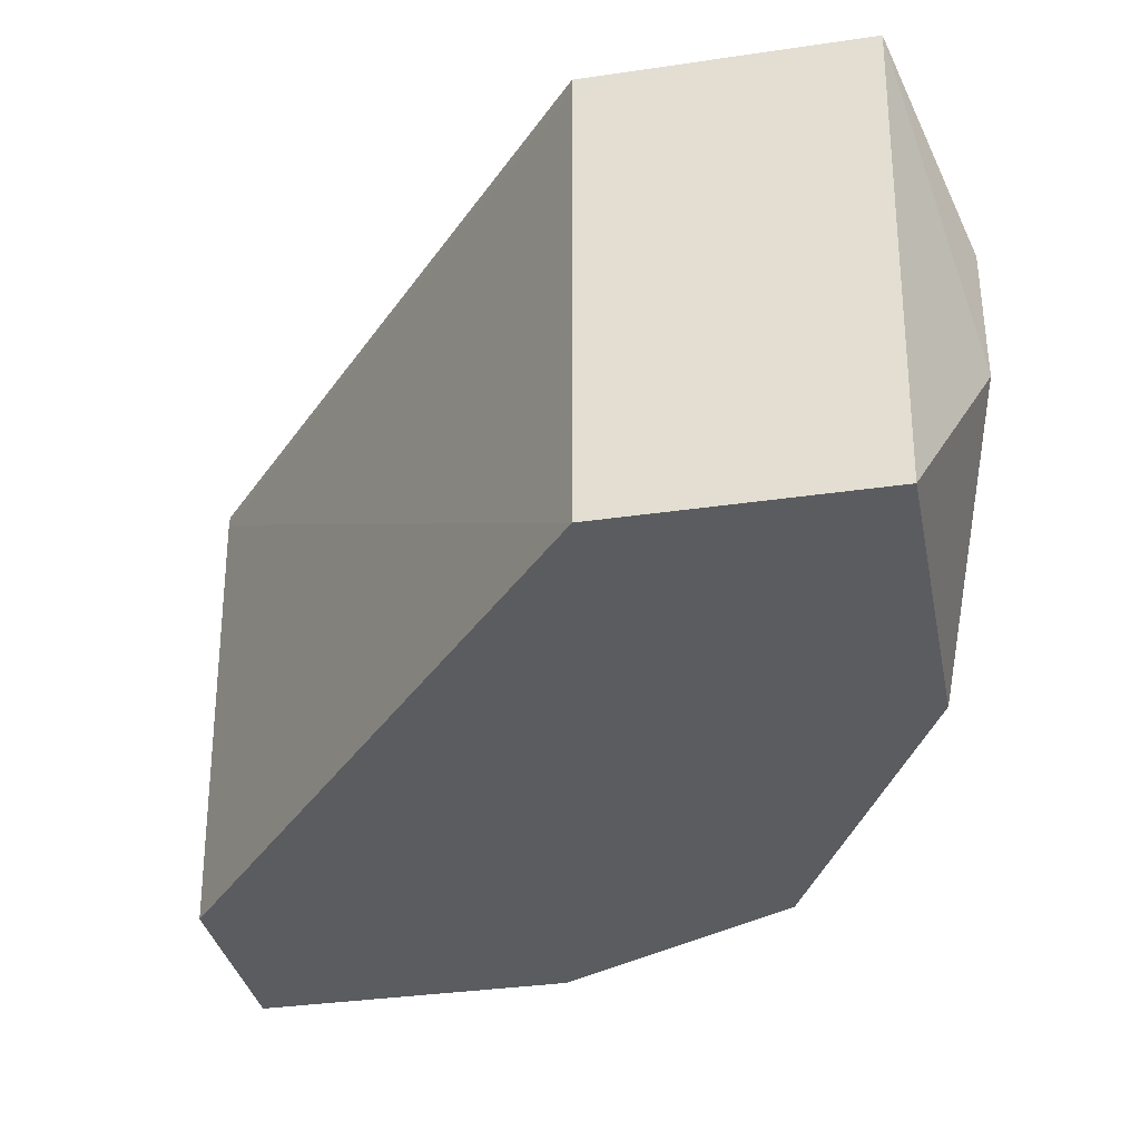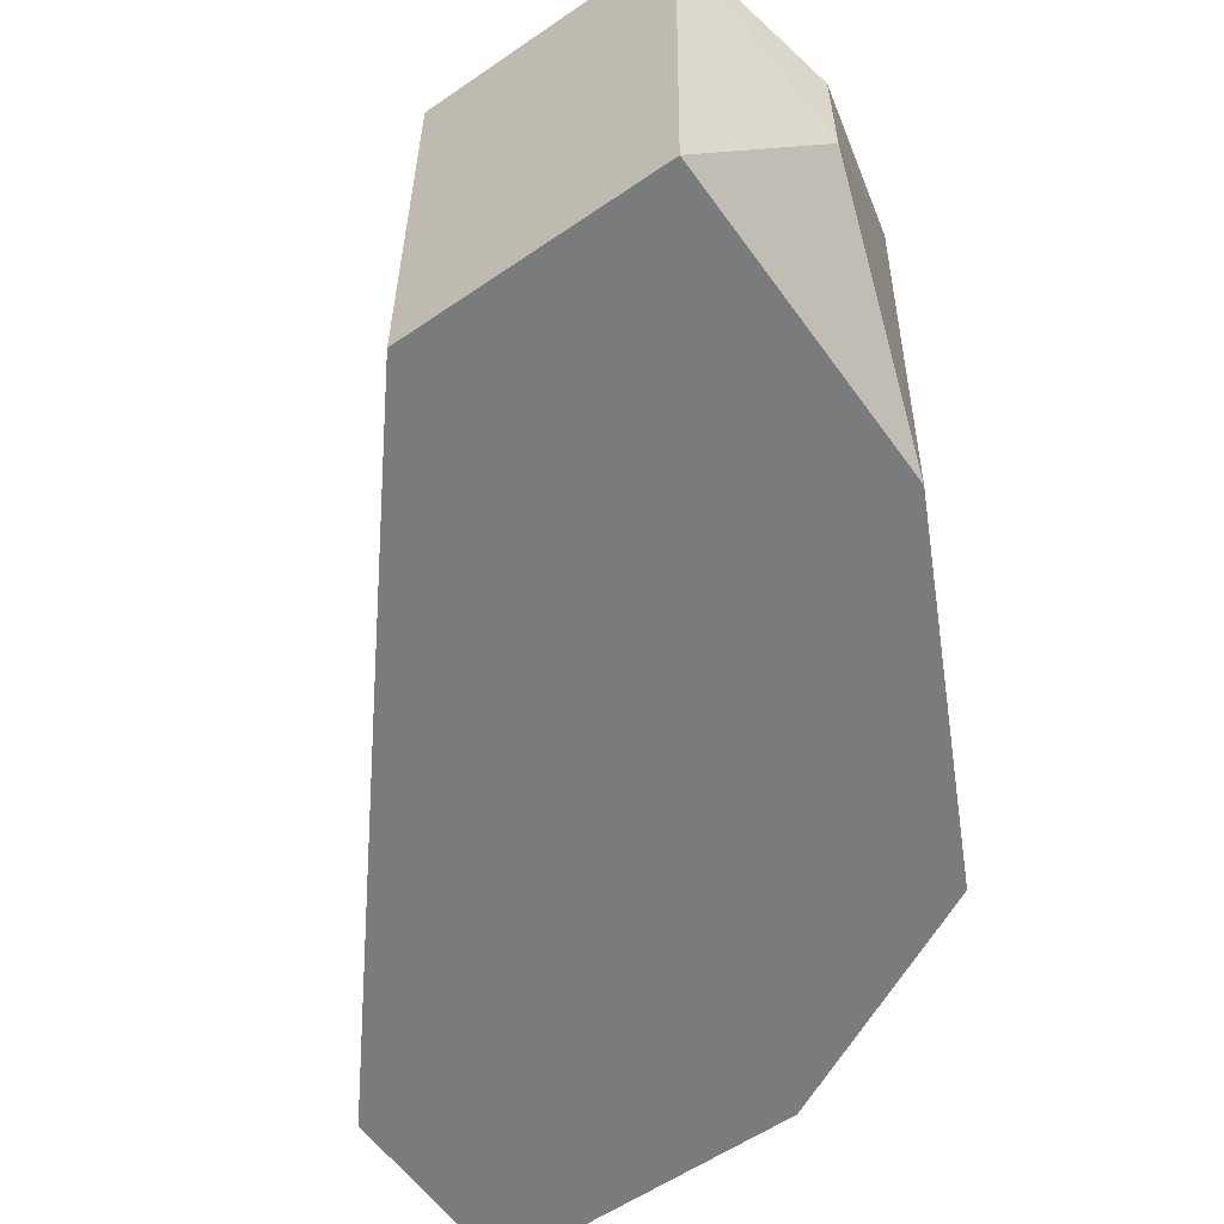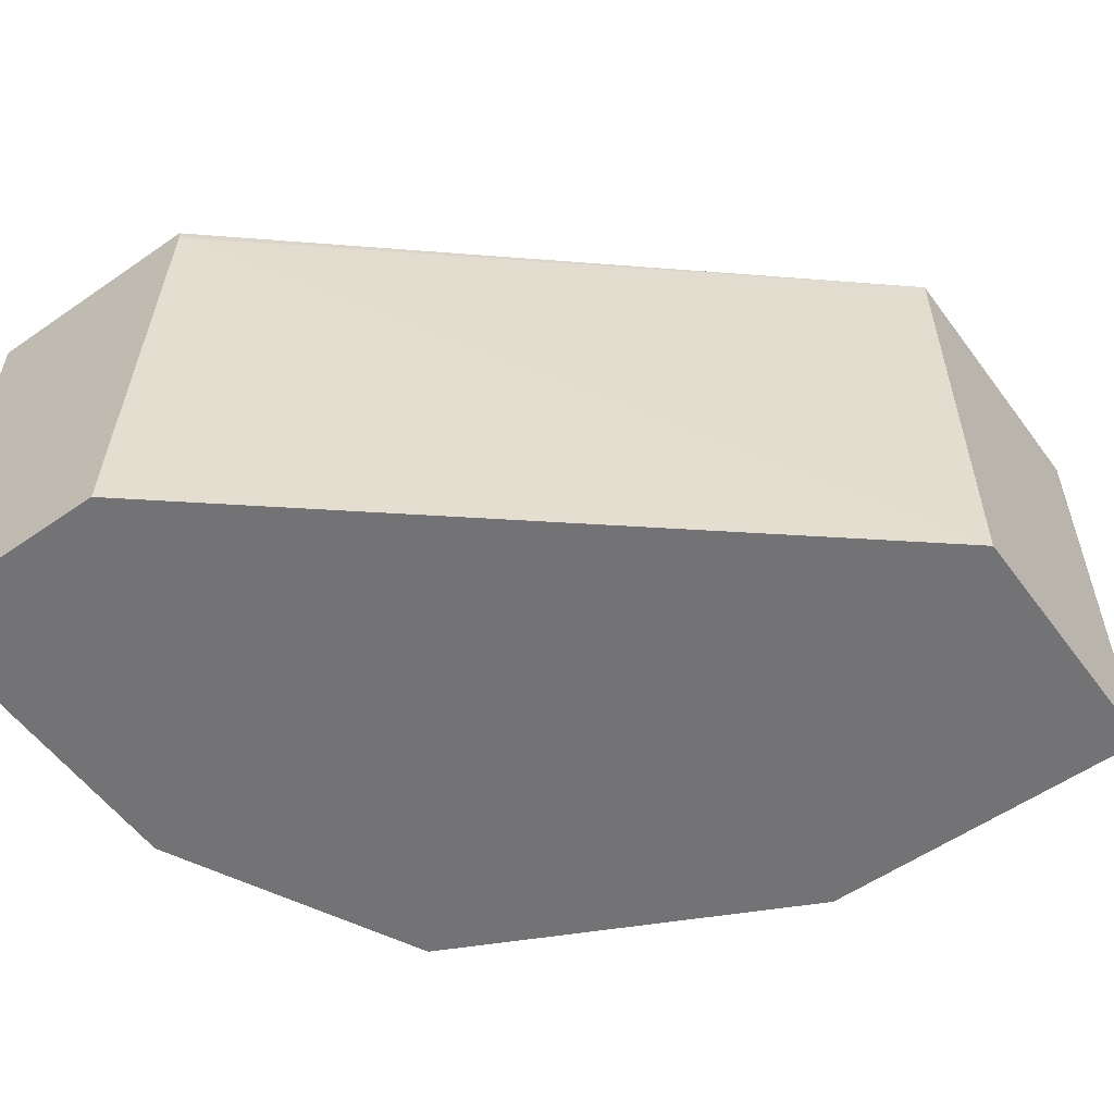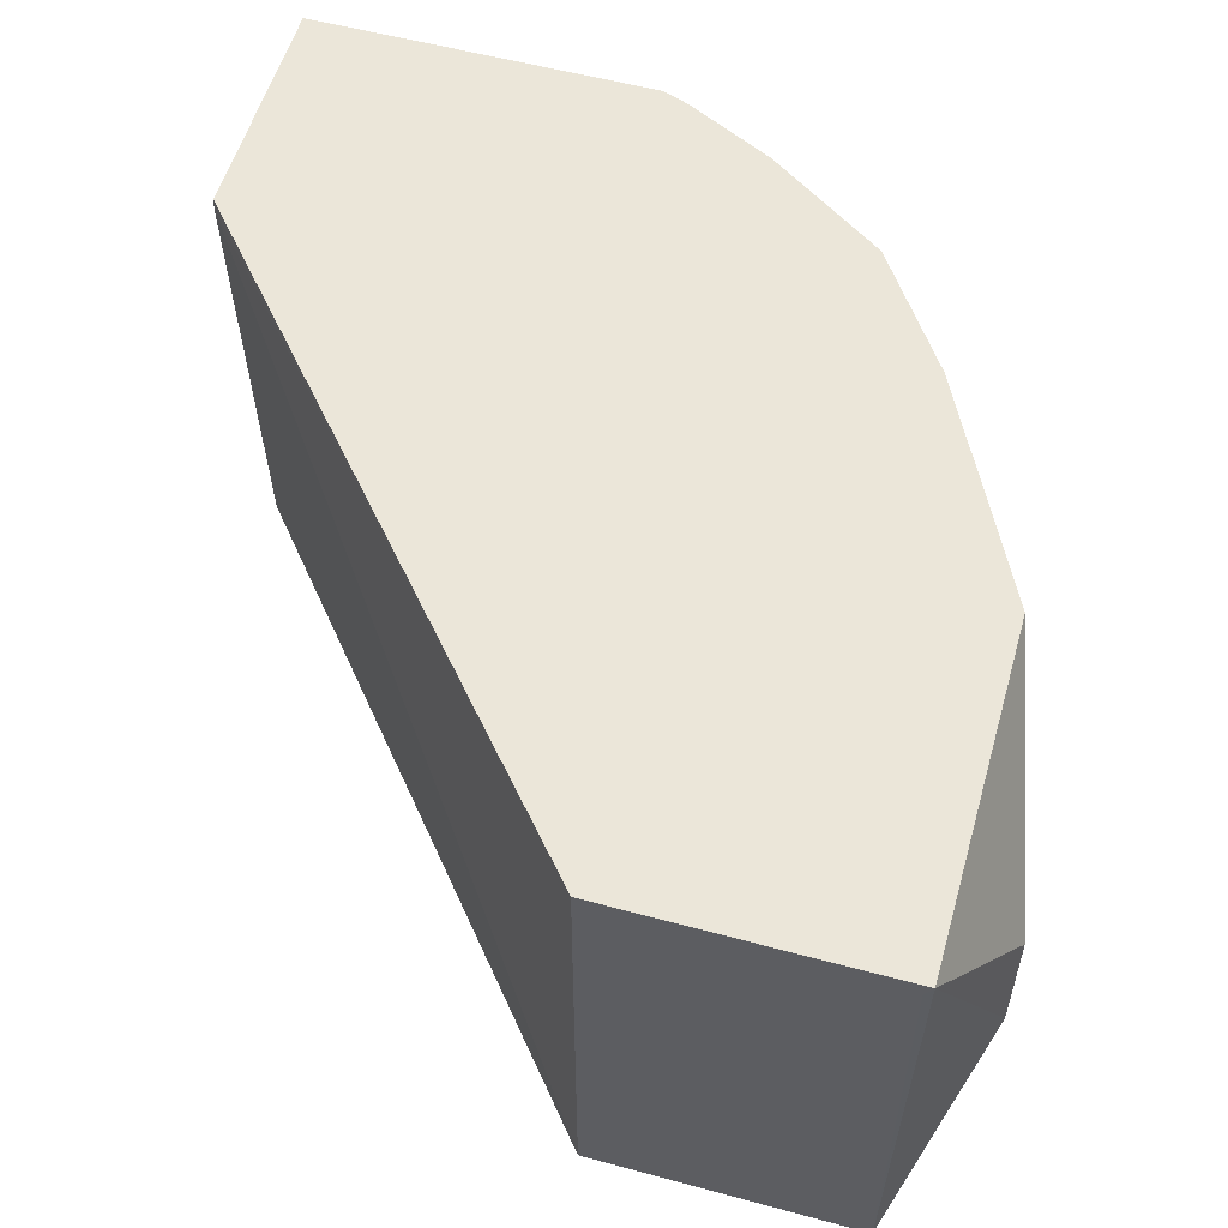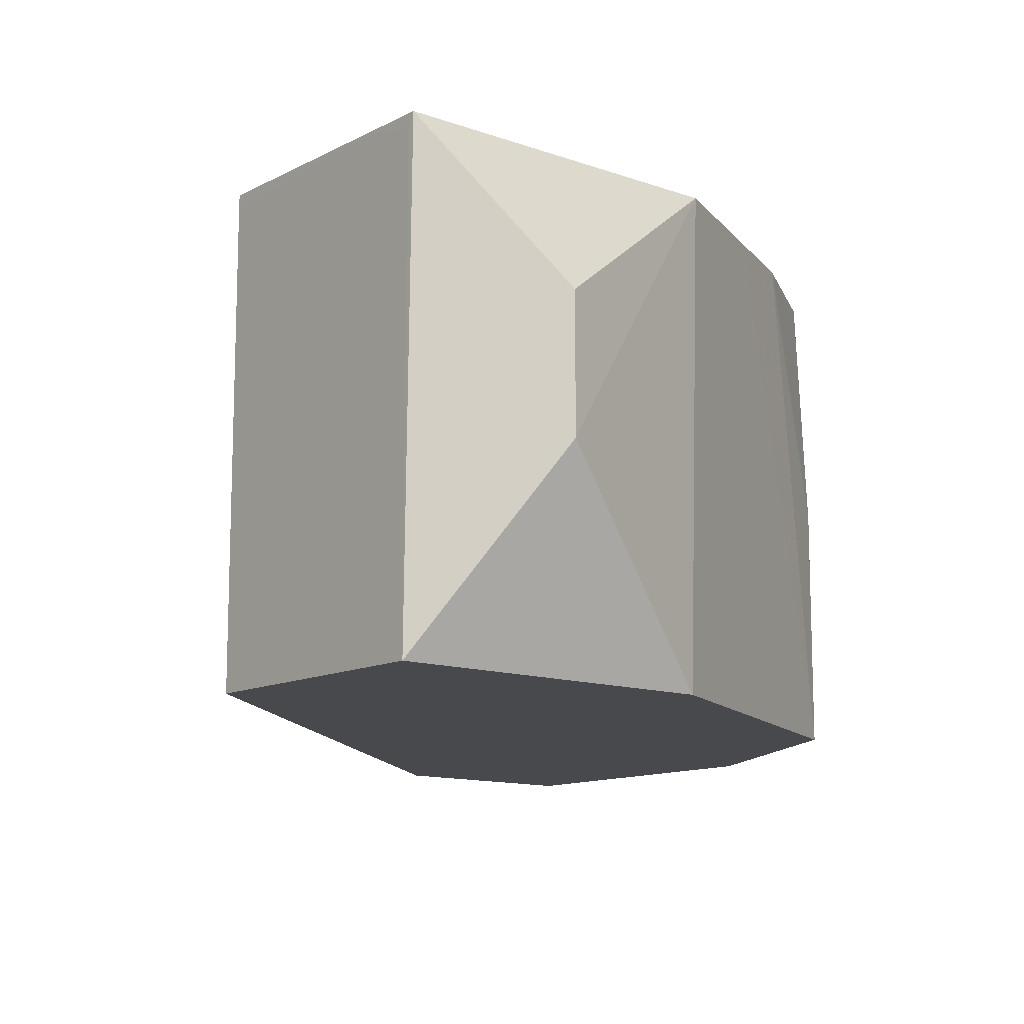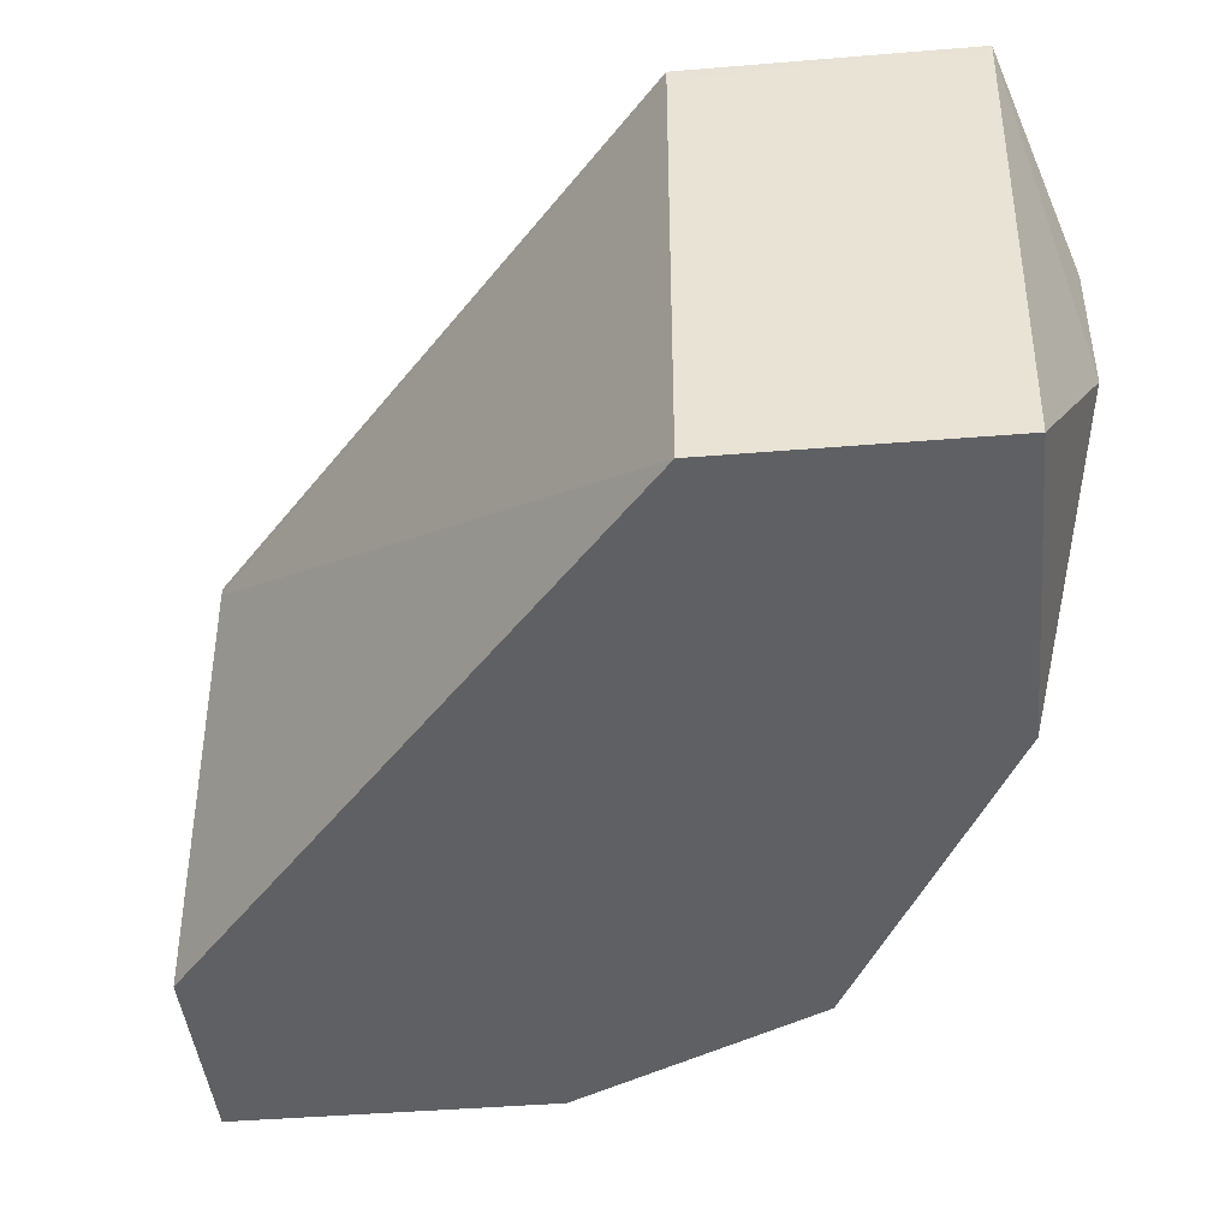
<metadata>
{"format":"obj","ext":"obj","renderer":"f3d","projection":"perspective","resolution":1024,"background":"white","views":[{"elev":-34.3,"azim":-168.8,"up":"+Z"},{"elev":-58.3,"azim":-144.7,"up":"+Z"},{"elev":-56.0,"azim":126.0,"up":"+Z"},{"elev":55.8,"azim":-164.2,"up":"+Z"},{"elev":-12.2,"azim":-129.8,"up":"+Z"},{"elev":-43.8,"azim":-174.5,"up":"+Z"}]}
</metadata>
<code>
v -0.1567 0.03924 0.3136
v -0.1567 0.03924 0.2162
v -0.1568 0.03924 0.3528
v -0.01021 -0.1311 0.354
v -0.2352 0.03924 0.2162
v -0.01021 -0.1372 0.2162
v -0.2171 0.03924 0.3573
v -0.1568 0.03919 0.3573
v -0.01021 -0.1316 0.3573
v -0.2352 -0.0588 0.2162
v -0.2548 -4.77e-06 0.2744
v -0.2374 0.03922 0.3573
v -0.2352 0.03924 0.3528
v -0.01021 -0.2011 0.2162
v -0.01021 -0.2011 0.3573
v -0.2374 -0.06106 0.3573
v -0.2346 -0.05991 0.2162
v -0.2548 -4.77e-06 0.3136
v -0.1074 -0.2011 0.2162
v -0.1122 -0.2011 0.3573
v -0.2178 -0.1002 0.3573
v -0.2286 -0.07188 0.2162
v -0.1865 -0.1562 0.2162
v -0.1829 -0.1633 0.2162
v -0.1199 -0.1982 0.3573
v -0.1187 -0.1954 0.2162
v -0.2047 -0.1263 0.3573
v -0.1579 -0.1758 0.2162
v -0.1459 -0.1851 0.3573
v -0.1829 -0.1633 0.2874
v -0.1809 -0.1613 0.3573
f 11 16 18
f 7 31 29
f 10 17 16
f 12 18 16
f 11 18 12
f 10 16 11
f 7 29 25
f 7 15 9
f 7 20 15
f 7 25 20
f 14 15 20
f 7 9 8
f 14 20 19
f 25 28 26
f 16 22 23
f 16 23 24
f 16 24 21
f 19 20 25
f 19 25 26
f 21 24 27
f 24 28 25
f 24 25 29
f 24 29 30
f 24 30 27
f 27 30 31
f 29 31 30
f 7 27 31
f 16 17 22
f 7 21 27
f 4 14 6
f 7 12 16
f 7 16 21
f 1 2 5
f 1 5 13
f 1 13 7
f 1 7 3
f 1 4 2
f 2 4 6
f 2 6 14
f 2 14 19
f 2 19 26
f 2 26 28
f 2 28 24
f 2 24 23
f 1 3 4
f 2 22 17
f 2 23 22
f 5 12 13
f 5 11 12
f 4 8 9
f 4 15 14
f 5 10 11
f 3 8 4
f 3 7 8
f 2 10 5
f 2 17 10
f 4 9 15
f 7 13 12

</code>
